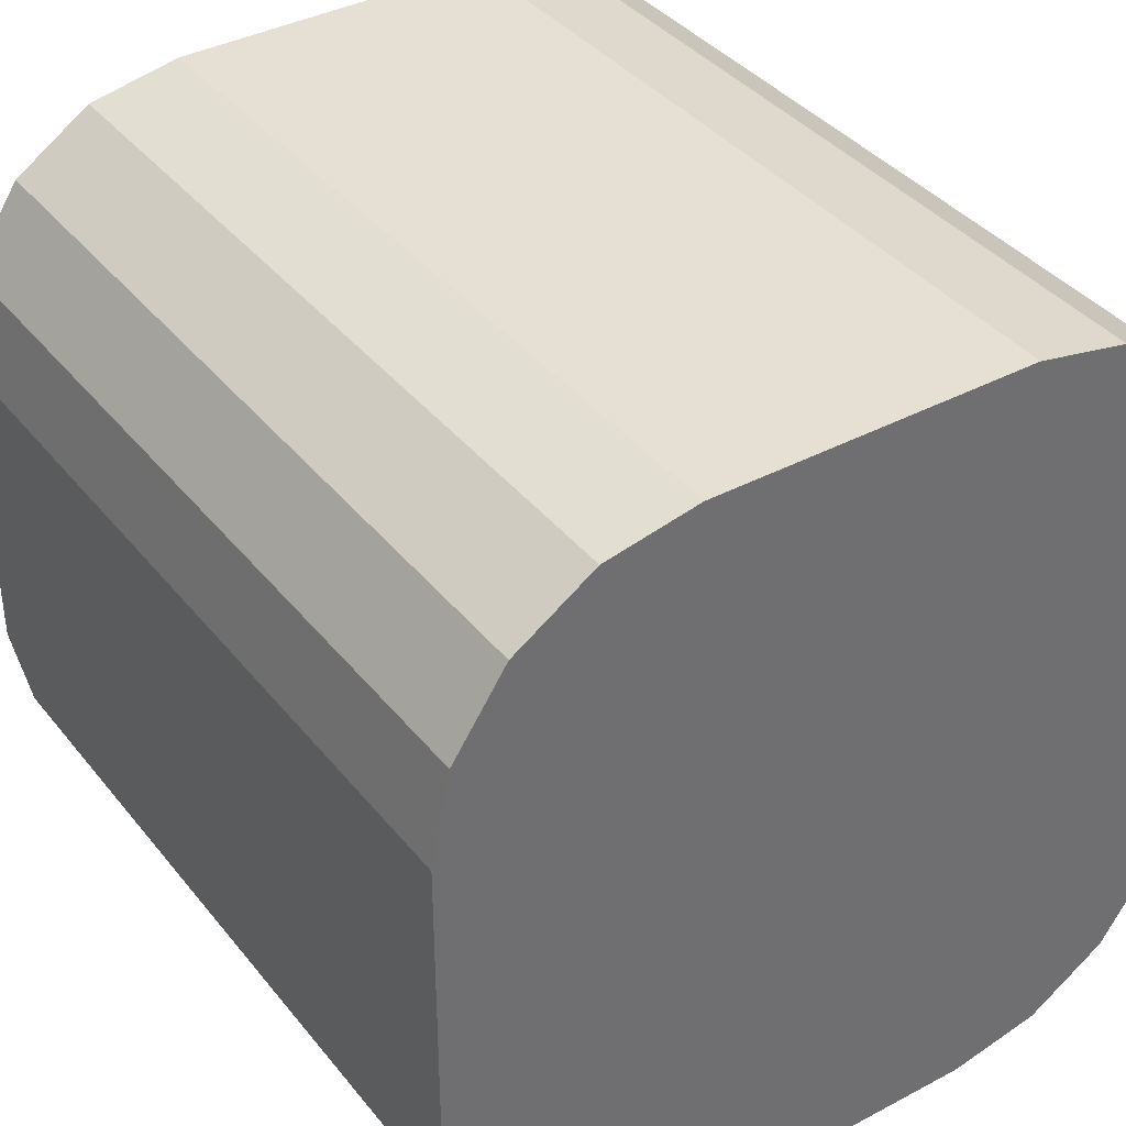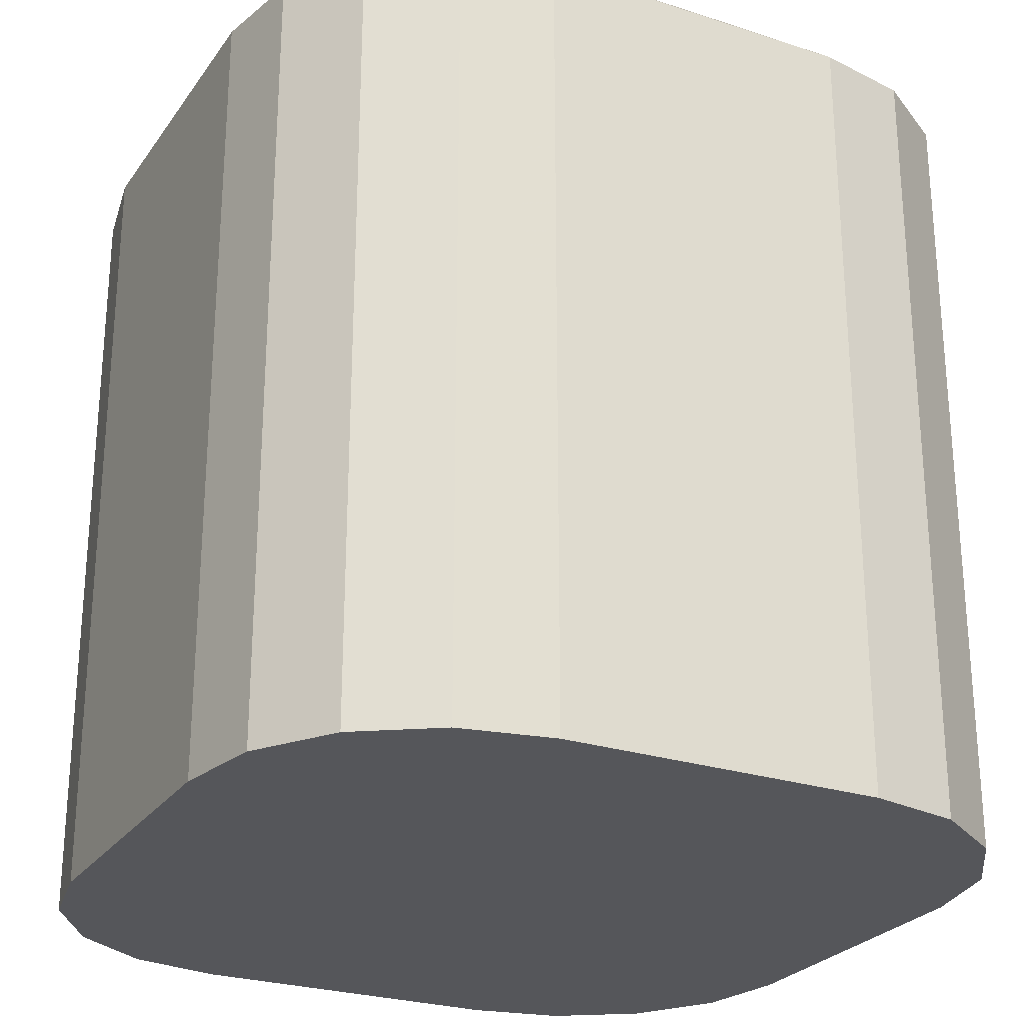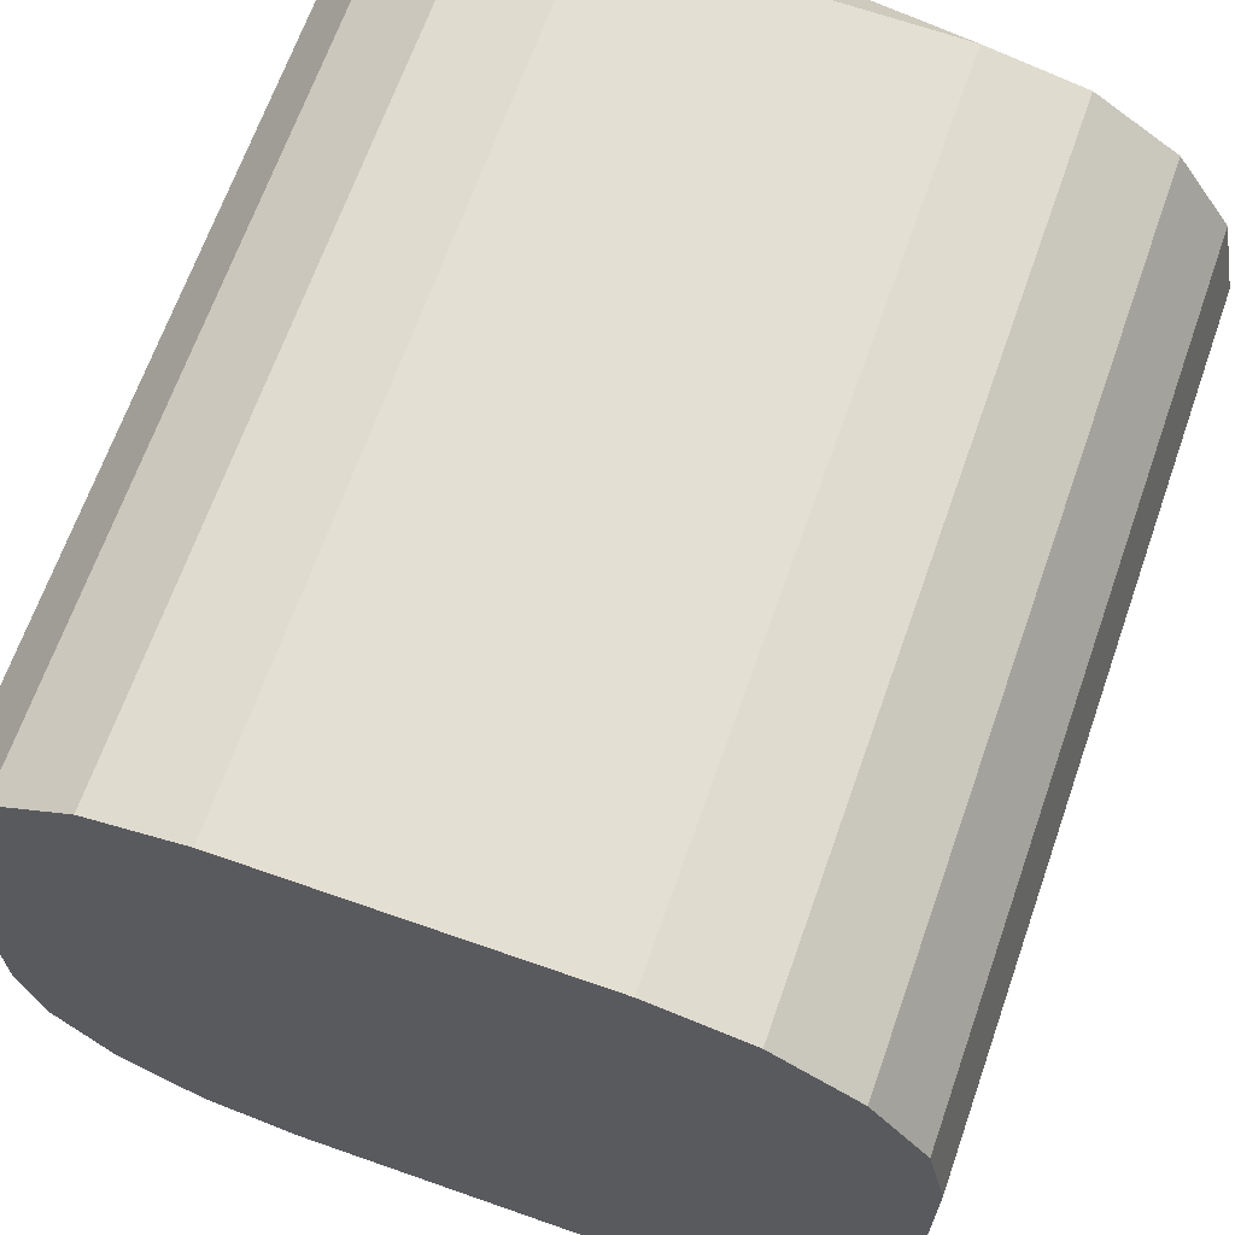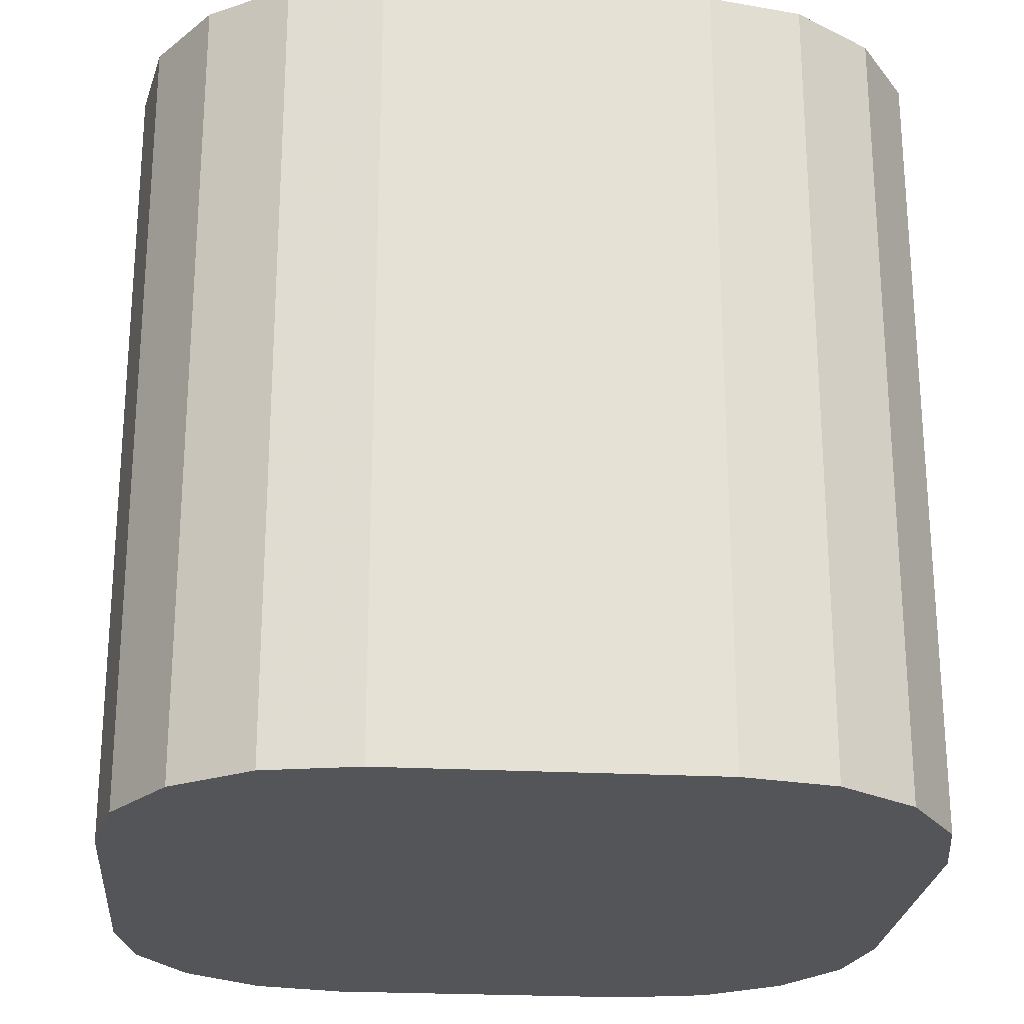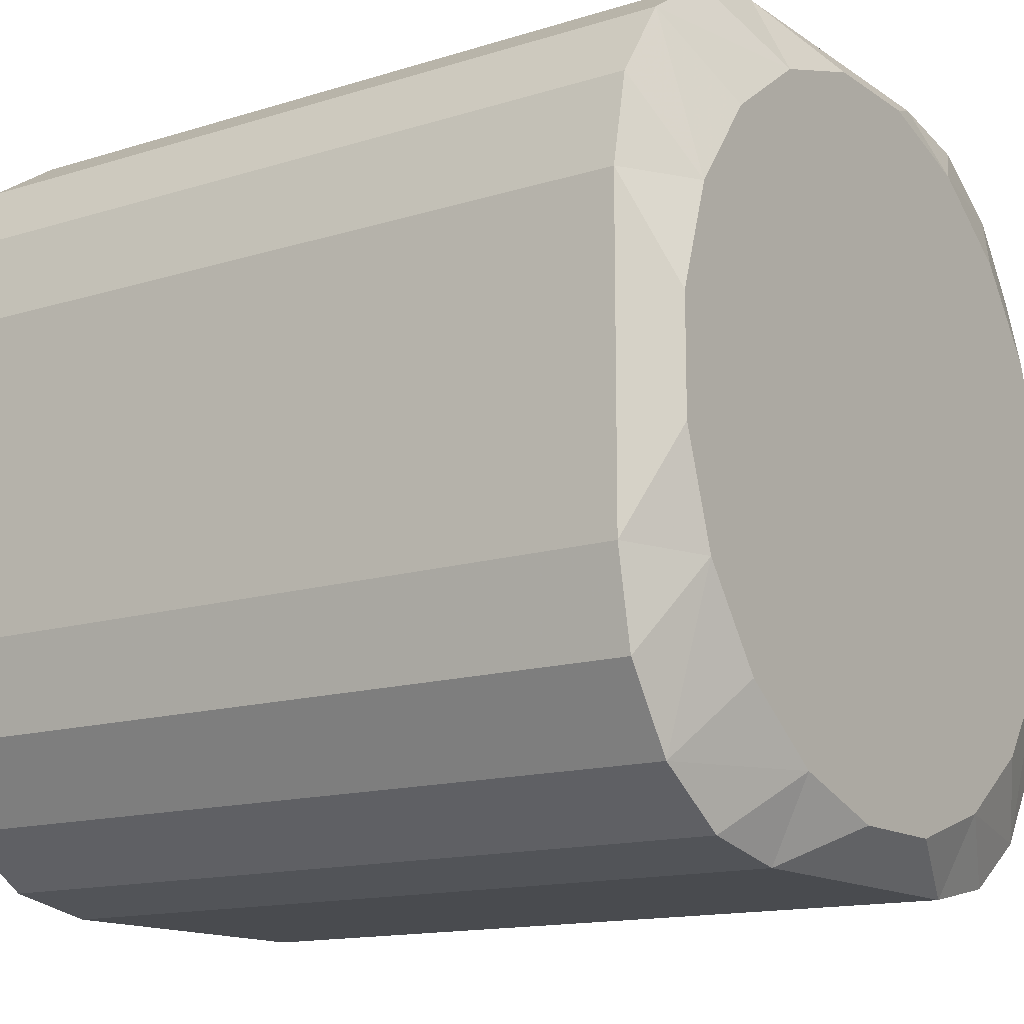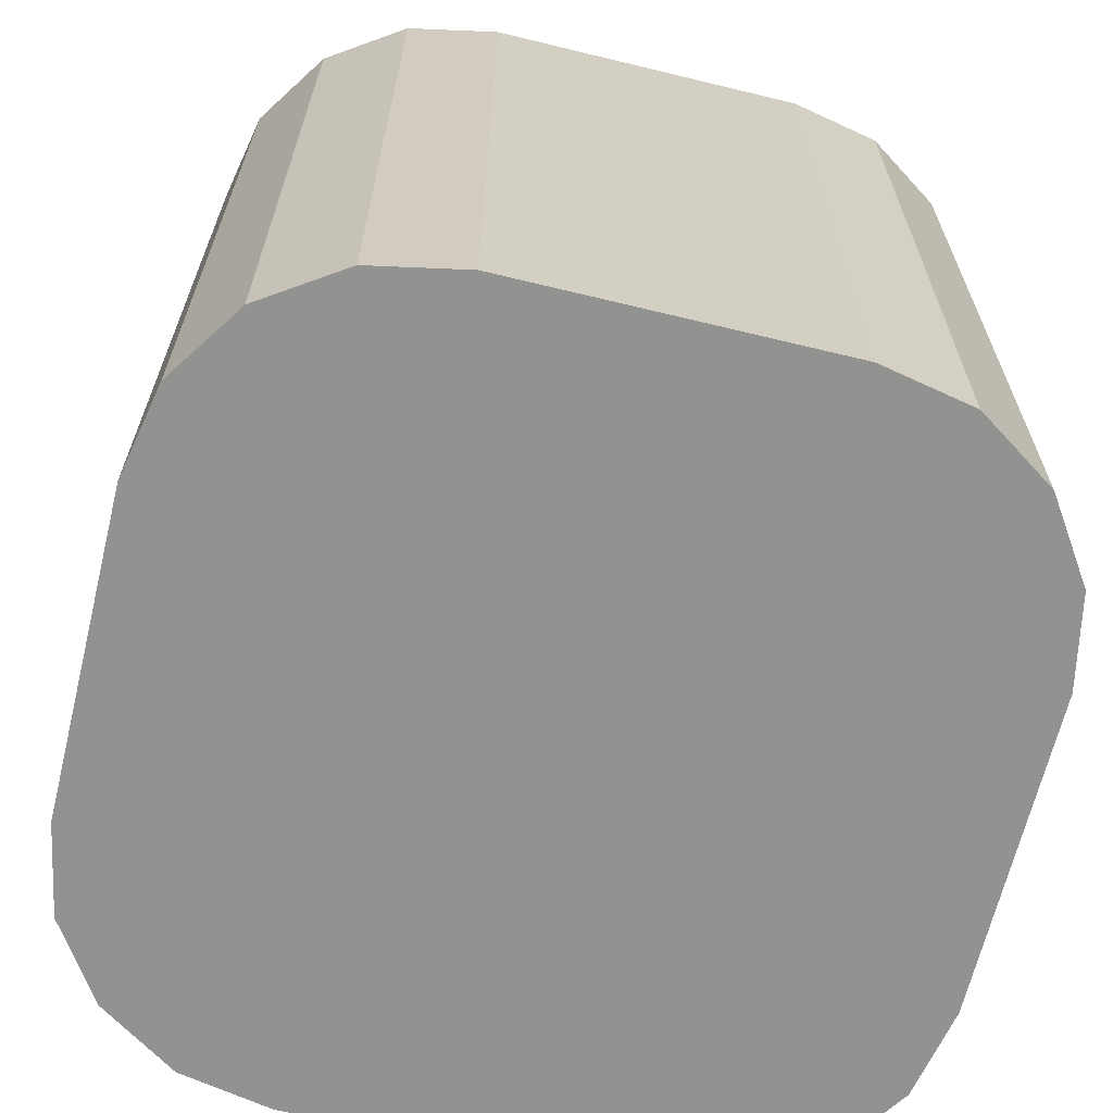
<metadata>
{"format":"obj","ext":"obj","renderer":"f3d","projection":"perspective","resolution":1024,"background":"white","views":[{"elev":38.1,"azim":-34.0,"up":"+Z"},{"elev":-26.0,"azim":-117.2,"up":"+Y"},{"elev":66.8,"azim":19.4,"up":"+Z"},{"elev":-24.1,"azim":-95.0,"up":"+Y"},{"elev":-14.1,"azim":124.7,"up":"+Z"},{"elev":-66.3,"azim":76.3,"up":"+Y"}]}
</metadata>
<code>
v -0.1408 1.1 -0.8889
v 0.1408 1.1 -0.8889
v 0.4086 1.1 -0.8019
v 0.6364 1.1 -0.6364
v 0.8019 1.1 -0.4086
v 0.8889 1.1 -0.1408
v 0.8889 1.1 0.1408
v 0.8019 1.1 0.4086
v 0.6364 1.1 0.6364
v 0.4086 1.1 0.8019
v 0.1408 1.1 0.8889
v -0.1408 1.1 0.8889
v -0.4086 1.1 0.8019
v -0.6364 1.1 0.6364
v -0.8019 1.1 0.4086
v -0.8889 1.1 0.1408
v -0.8889 1.1 -0.1408
v -0.8019 1.1 -0.4086
v -0.6364 1.1 -0.6364
v -0.4086 1.1 -0.8019
v -0.4 1 -1
v 0.4 1 -1
v 1 1 -0.4
v 1 1 0.4
v 0.4 1 1
v -0.4 1 1
v -1 1 0.4
v -1 1 -0.4
v 0.6296 1 -0.9543
v -0.6296 1 -0.9543
v 0.9543 1 0.6296
v 0.9543 1 -0.6296
v -0.6296 1 0.9543
v 0.6296 1 0.9543
v -0.9543 1 -0.6296
v -0.9543 1 0.6296
v -0.8243 1 -0.8243
v 0.8243 1 -0.8243
v 0.8243 1 0.8243
v -0.8243 1 0.8243
v -0.4 -1 -1
v 0.4 -1 -1
v 0.6296 -1 -0.9543
v 0.8243 -1 -0.8243
v 0.9543 -1 -0.6296
v 1 -1 -0.4
v 1 -1 0.4
v 0.9543 -1 0.6296
v 0.8243 -1 0.8243
v 0.6296 -1 0.9543
v 0.4 -1 1
v -0.4 -1 1
v -0.6296 -1 0.9543
v -0.8243 -1 0.8243
v -0.9543 -1 0.6296
v -1 -1 0.4
v -1 -1 -0.4
v -0.9543 -1 -0.6296
v -0.8243 -1 -0.8243
v -0.6296 -1 -0.9543
v -0.1408 1 -1
v 0.1408 1 -1
v 1 1 -0.1408
v 1 1 0.1408
v 0.1408 1 1
v -0.1408 1 1
v -1 1 0.1408
v -1 1 -0.1408
v 0 -1 0
g 0
f 21 42 41
f 21 22 42
f 22 43 42
f 22 29 43
f 29 44 43
f 29 38 44
f 38 45 44
f 38 32 45
f 32 46 45
f 32 23 46
f 23 47 46
f 23 24 47
f 24 48 47
f 24 31 48
f 31 49 48
f 31 39 49
f 39 50 49
f 39 34 50
f 34 51 50
f 34 25 51
f 25 52 51
f 25 26 52
f 26 53 52
f 26 33 53
f 33 54 53
f 33 40 54
f 40 55 54
f 40 36 55
f 36 56 55
f 36 27 56
f 27 57 56
f 27 28 57
f 28 58 57
f 28 35 58
f 35 59 58
f 35 37 59
f 37 60 59
f 37 30 60
f 30 41 60
f 30 21 41
f 41 42 69
f 42 43 69
f 43 44 69
f 44 45 69
f 45 46 69
f 46 47 69
f 47 48 69
f 48 49 69
f 49 50 69
f 50 51 69
f 51 52 69
f 52 53 69
f 53 54 69
f 54 55 69
f 55 56 69
f 56 57 69
f 57 58 69
f 58 59 69
f 59 60 69
f 60 41 69
g 1
f 1 3 2
f 1 4 3
f 1 5 4
f 1 6 5
f 1 7 6
f 1 8 7
f 1 9 8
f 1 10 9
f 1 11 10
f 1 12 11
f 1 13 12
f 1 14 13
f 1 15 14
f 1 16 15
f 1 17 16
f 1 18 17
f 1 19 18
f 1 20 19
f 62 2 22
f 21 1 61
f 64 7 24
f 23 6 63
f 66 12 26
f 25 11 65
f 68 17 28
f 27 16 67
f 22 2 3
f 29 22 3
f 20 1 21
f 30 20 21
f 24 7 8
f 31 24 8
f 5 6 23
f 32 5 23
f 26 12 13
f 33 26 13
f 10 11 25
f 34 10 25
f 28 17 18
f 35 28 18
f 15 16 27
f 36 15 27
f 37 20 30
f 37 19 20
f 29 3 38
f 38 3 4
f 39 10 34
f 39 9 10
f 33 13 40
f 40 13 14
f 35 18 37
f 37 18 19
f 38 5 32
f 38 4 5
f 31 8 39
f 39 8 9
f 40 15 36
f 40 14 15
f 2 62 61
f 2 61 1
f 7 64 63
f 7 63 6
f 12 66 65
f 12 65 11
f 17 68 67
f 17 67 16

</code>
